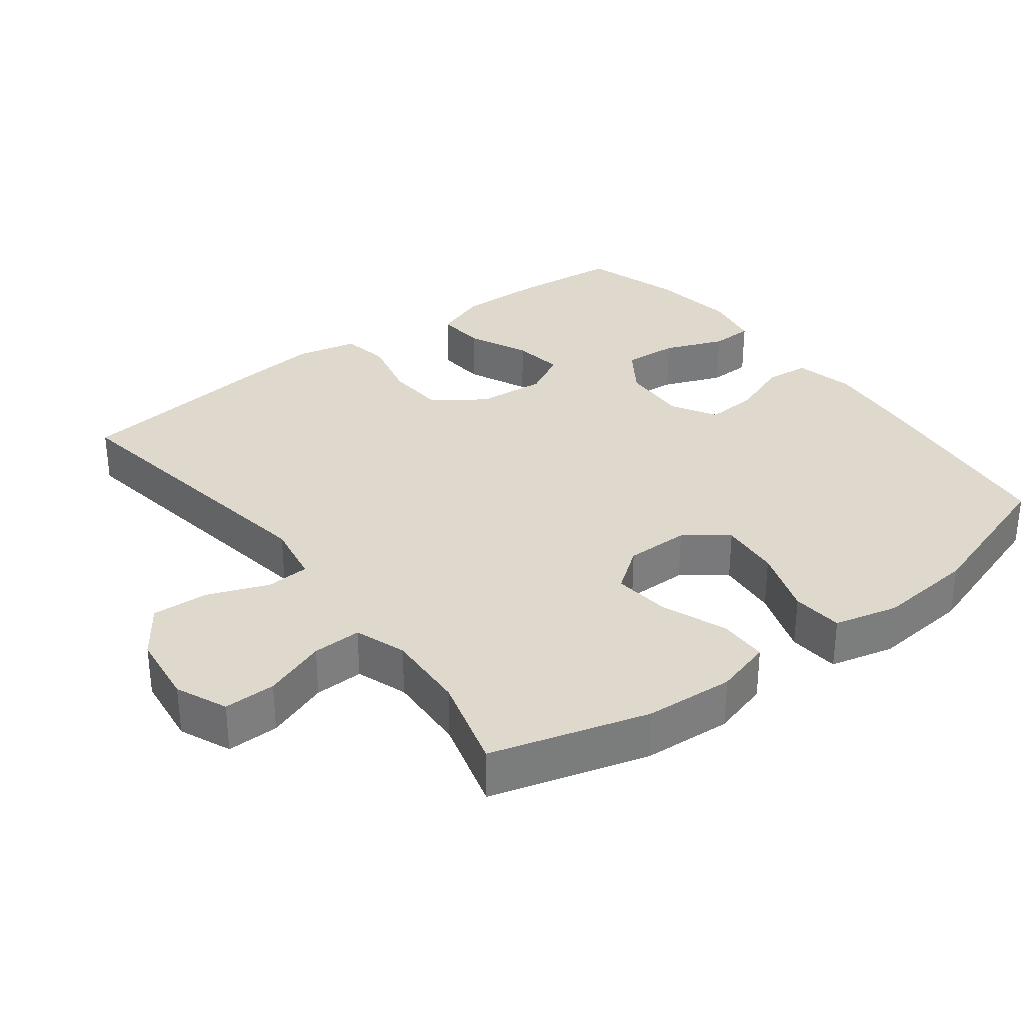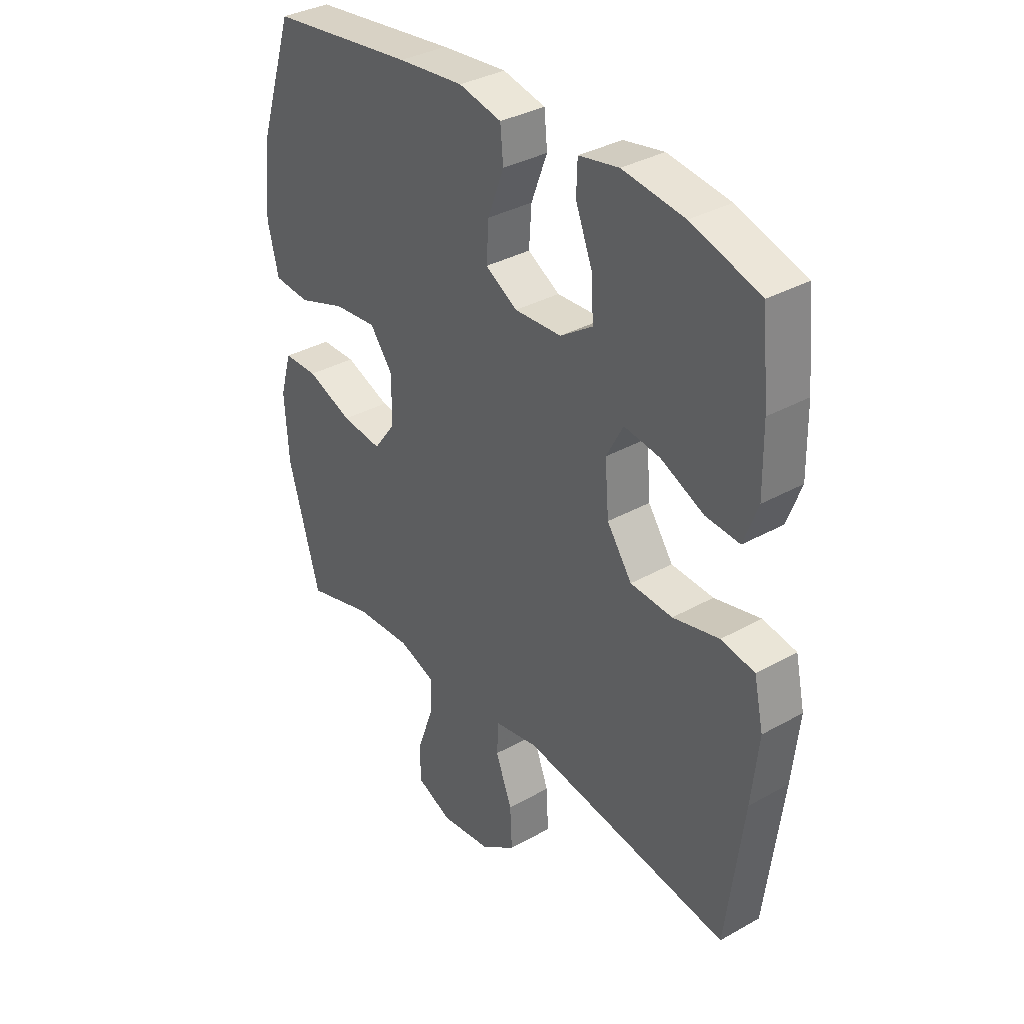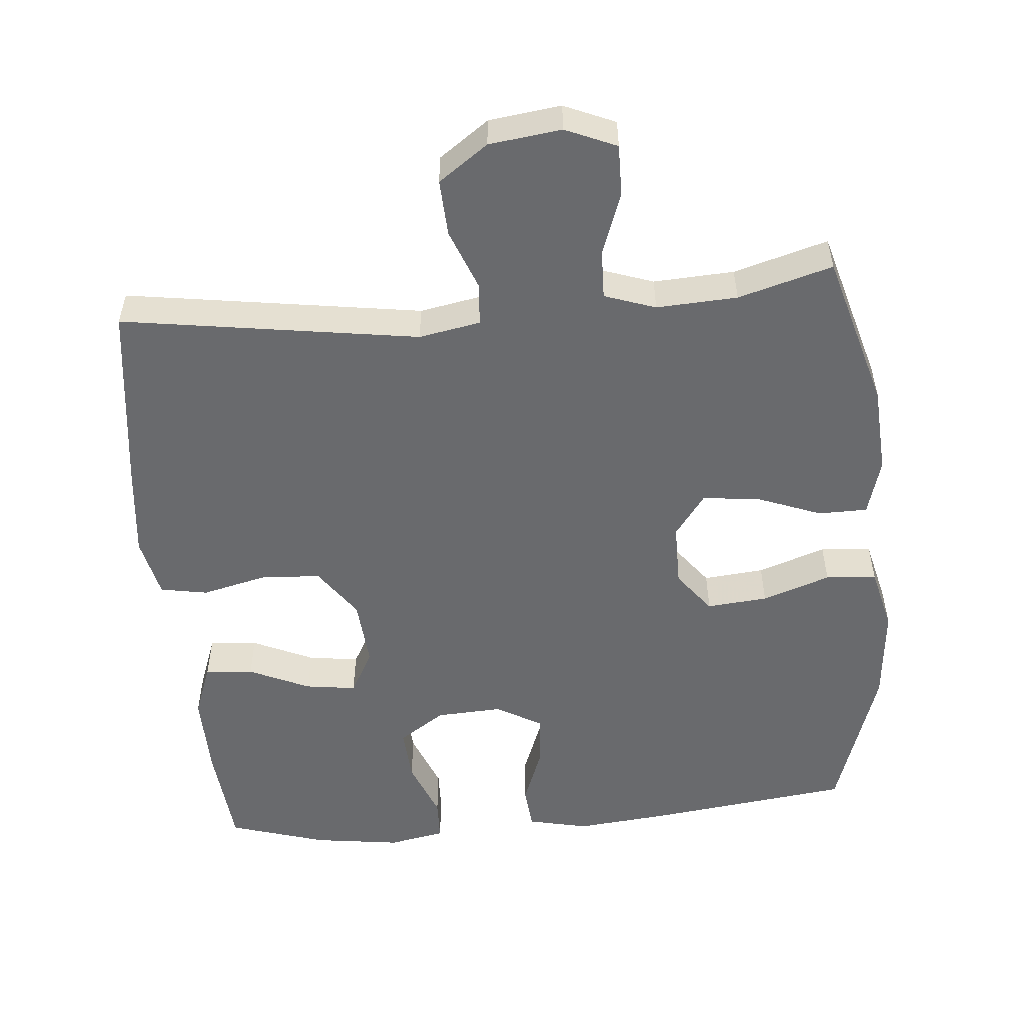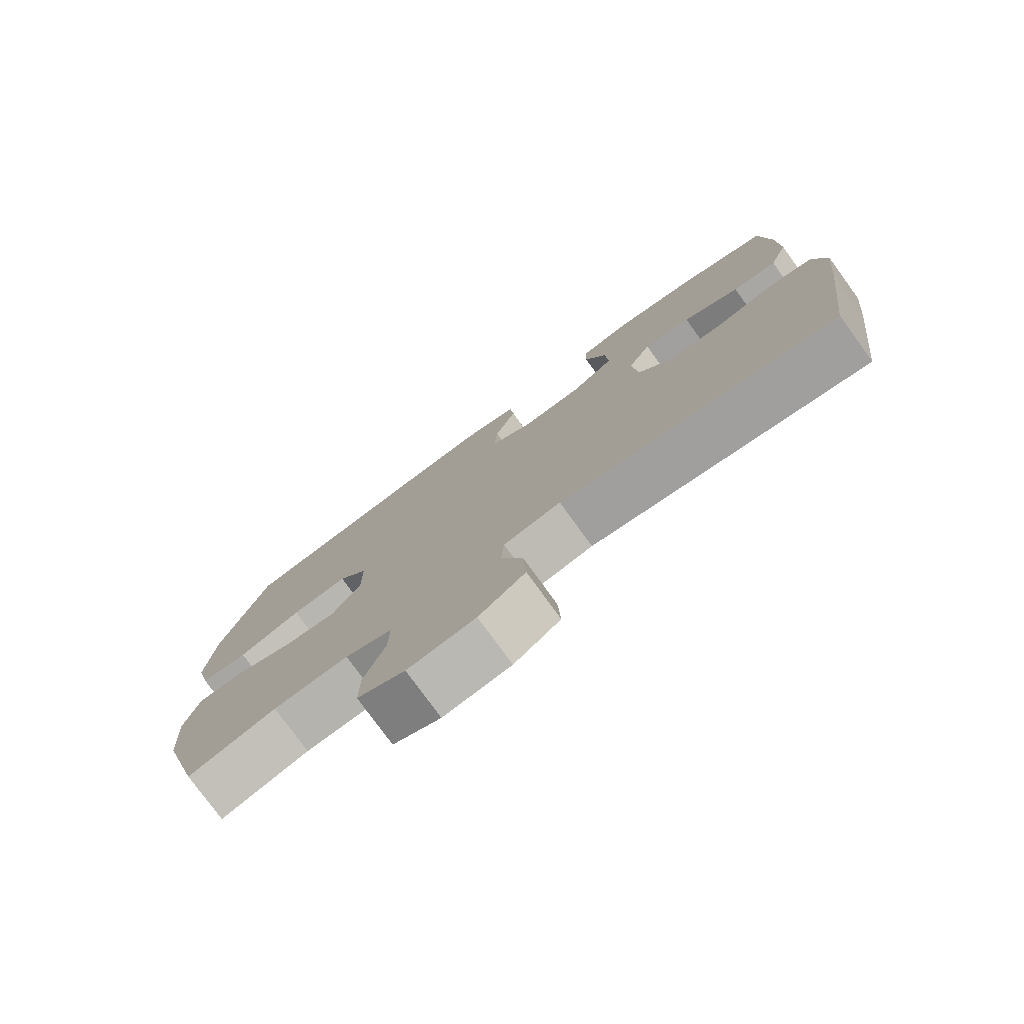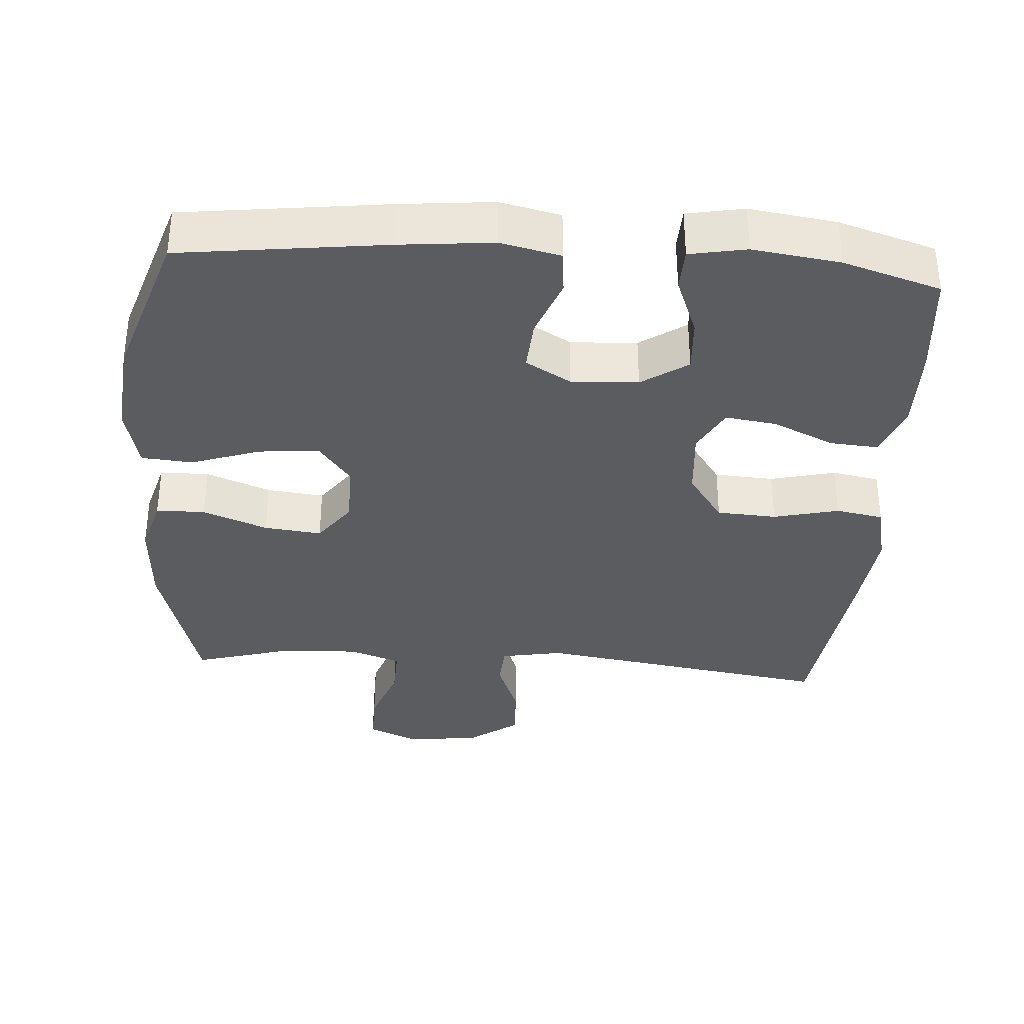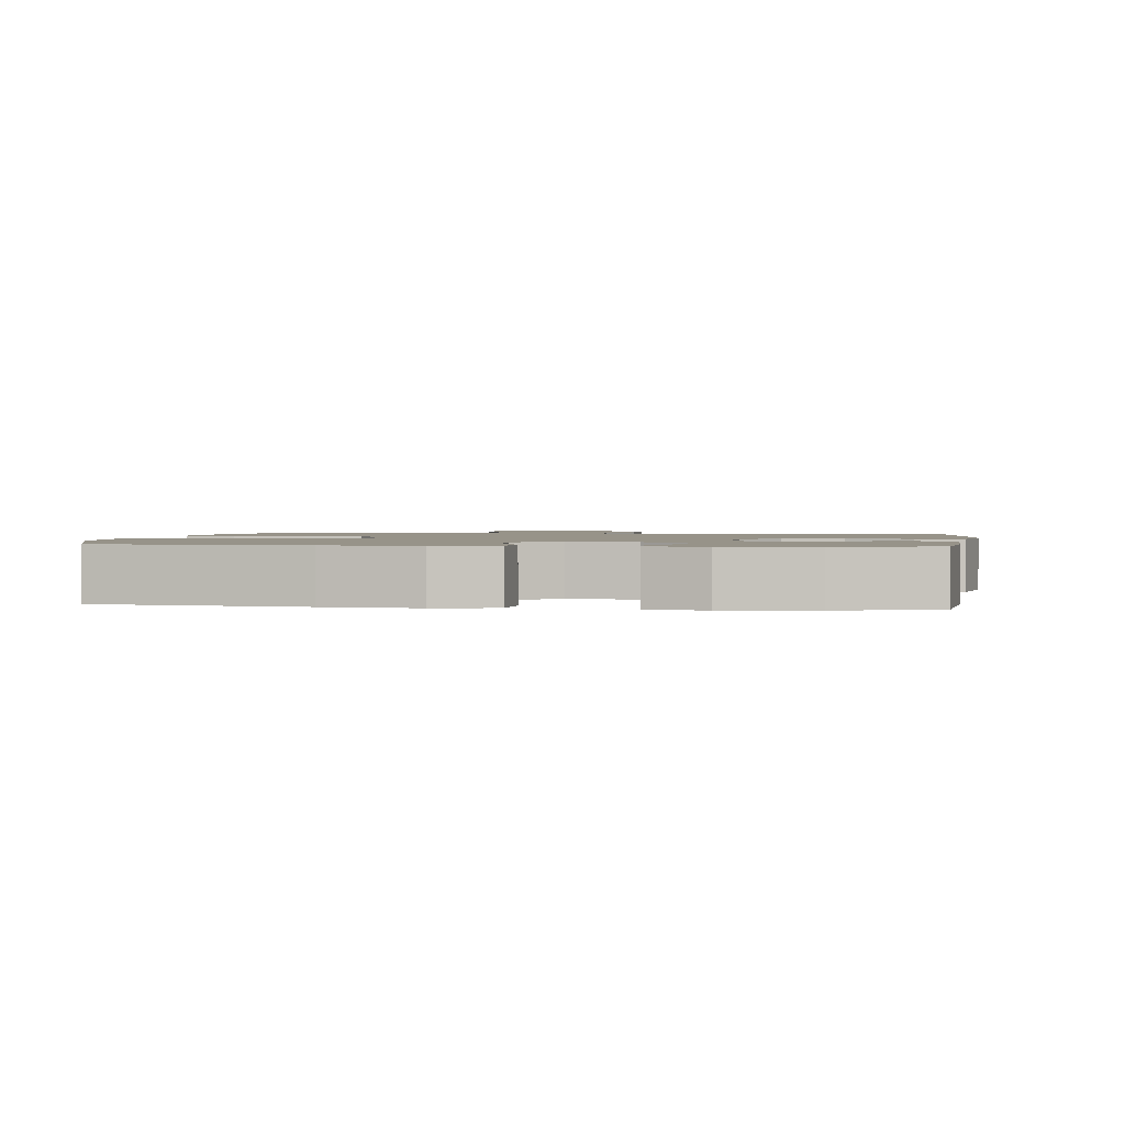
<metadata>
{"format":"obj","ext":"obj","renderer":"f3d","projection":"perspective","resolution":1024,"background":"white","views":[{"elev":32.1,"azim":-127.3,"up":"+Y"},{"elev":34.7,"azim":53.0,"up":"+Z"},{"elev":-53.1,"azim":-174.9,"up":"+Y"},{"elev":-77.8,"azim":36.0,"up":"+Z"},{"elev":-35.1,"azim":-4.0,"up":"+Y"},{"elev":1.5,"azim":8.1,"up":"+Y"}]}
</metadata>
<code>
v 0.5 0.07 0.5
v 0.514 0.07 0.351
v 0.516 0.07 0.23
v 0.488 0.07 0.155
v 0.42 0.07 0.16
v 0.334 0.07 0.199
v 0.262 0.07 0.209
v 0.228 0.07 0.146
v 0.236 0.07 0.049
v 0.286 0.07 -0.022
v 0.37 0.07 -0.027
v 0.462 0.07 -0.005
v 0.529 0.07 -0.017
v 0.548 0.07 -0.103
v 0.534 0.07 -0.232
v 0.5 0.07 -0.5
v 0.082 0.07 -0.437
v -0.005 0.07 -0.453
v -0.009 0.07 -0.514
v 0.024 0.07 -0.599
v 0.028 0.07 -0.679
v -0.042 0.07 -0.729
v -0.144 0.07 -0.742
v -0.216 0.07 -0.711
v -0.215 0.07 -0.638
v -0.183 0.07 -0.55
v -0.181 0.07 -0.481
v -0.253 0.07 -0.456
v -0.367 0.07 -0.462
v -0.5 0.07 -0.5
v -0.563 0.07 -0.28
v -0.571 0.07 -0.155
v -0.548 0.07 -0.075
v -0.479 0.07 -0.074
v -0.388 0.07 -0.109
v -0.307 0.07 -0.118
v -0.263 0.07 -0.058
v -0.263 0.07 0.032
v -0.308 0.07 0.091
v -0.394 0.07 0.083
v -0.49 0.07 0.05
v -0.562 0.07 0.056
v -0.584 0.07 0.146
v -0.571 0.07 0.283
v -0.5 0.07 0.5
v -0.212 0.07 0.536
v -0.081 0.07 0.549
v 0.004 0.07 0.53
v 0.01 0.07 0.468
v -0.022 0.07 0.384
v -0.027 0.07 0.311
v 0.037 0.07 0.274
v 0.131 0.07 0.279
v 0.196 0.07 0.323
v 0.191 0.07 0.4
v 0.158 0.07 0.484
v 0.16 0.07 0.544
v 0.24 0.07 0.559
v 0.363 0.07 0.542
v 0.5 0 0.5
v 0.514 0 0.351
v 0.516 0 0.23
v 0.488 0 0.155
v 0.42 0 0.16
v 0.334 0 0.199
v 0.262 0 0.209
v 0.228 0 0.146
v 0.236 0 0.049
v 0.286 0 -0.022
v 0.37 0 -0.027
v 0.462 0 -0.005
v 0.529 0 -0.017
v 0.548 0 -0.103
v 0.534 0 -0.232
v 0.5 0 -0.5
v 0.082 0 -0.437
v -0.005 0 -0.453
v -0.009 0 -0.514
v 0.024 0 -0.599
v 0.028 0 -0.679
v -0.042 0 -0.729
v -0.144 0 -0.742
v -0.216 0 -0.711
v -0.215 0 -0.638
v -0.183 0 -0.55
v -0.181 0 -0.481
v -0.253 0 -0.456
v -0.367 0 -0.462
v -0.5 0 -0.5
v -0.563 0 -0.28
v -0.571 0 -0.155
v -0.548 0 -0.075
v -0.479 0 -0.074
v -0.388 0 -0.109
v -0.307 0 -0.118
v -0.263 0 -0.058
v -0.263 0 0.032
v -0.308 0 0.091
v -0.394 0 0.083
v -0.49 0 0.05
v -0.562 0 0.056
v -0.584 0 0.146
v -0.571 0 0.283
v -0.5 0 0.5
v -0.212 0 0.536
v -0.081 0 0.549
v 0.004 0 0.53
v 0.01 0 0.468
v -0.022 0 0.384
v -0.027 0 0.311
v 0.037 0 0.274
v 0.131 0 0.279
v 0.196 0 0.323
v 0.191 0 0.4
v 0.158 0 0.484
v 0.16 0 0.544
v 0.24 0 0.559
v 0.363 0 0.542
f 4 5 6
f 3 4 6
f 2 3 6
f 1 2 6
f 59 1 6
f 58 59 6
f 57 58 6
f 56 57 6
f 55 56 6
f 54 55 6 7
f 53 54 7 8
f 52 53 8 9
f 51 52 9 10
f 48 49 50
f 47 48 50
f 46 47 50
f 45 46 50
f 44 45 50
f 43 44 50
f 42 43 50
f 41 42 50
f 40 41 50
f 39 40 50 51
f 38 39 51 10
f 33 34 35
f 32 33 35
f 31 32 35
f 30 31 35
f 29 30 35
f 28 29 35 36
f 27 28 36 37
f 24 25 26
f 23 24 26
f 22 23 26
f 21 22 26
f 20 21 26
f 19 20 26
f 18 19 26 27
f 37 38 10
f 27 37 10
f 18 27 10
f 17 18 10
f 15 16 17
f 14 15 17
f 13 14 17
f 12 13 17
f 11 12 17
f 10 11 17
f 65 64 63
f 65 63 62
f 65 62 61
f 65 61 60
f 65 60 118
f 65 118 117
f 65 117 116
f 65 116 115
f 65 115 114
f 66 65 114 113
f 67 66 113 112
f 68 67 112 111
f 69 68 111 110
f 109 108 107
f 109 107 106
f 109 106 105
f 109 105 104
f 109 104 103
f 109 103 102
f 109 102 101
f 109 101 100
f 109 100 99
f 110 109 99 98
f 69 110 98 97
f 94 93 92
f 94 92 91
f 94 91 90
f 94 90 89
f 94 89 88
f 95 94 88 87
f 96 95 87 86
f 85 84 83
f 85 83 82
f 85 82 81
f 85 81 80
f 85 80 79
f 85 79 78
f 86 85 78 77
f 69 97 96
f 69 96 86
f 69 86 77
f 69 77 76
f 76 75 74
f 76 74 73
f 76 73 72
f 76 72 71
f 76 71 70
f 76 70 69
f 1 60 61 2
f 2 61 62 3
f 3 62 63 4
f 4 63 64 5
f 5 64 65 6
f 6 65 66 7
f 7 66 67 8
f 8 67 68 9
f 9 68 69 10
f 10 69 70 11
f 11 70 71 12
f 12 71 72 13
f 13 72 73 14
f 14 73 74 15
f 15 74 75 16
f 16 75 76 17
f 17 76 77 18
f 18 77 78 19
f 19 78 79 20
f 20 79 80 21
f 21 80 81 22
f 22 81 82 23
f 23 82 83 24
f 24 83 84 25
f 25 84 85 26
f 26 85 86 27
f 27 86 87 28
f 28 87 88 29
f 29 88 89 30
f 30 89 90 31
f 31 90 91 32
f 32 91 92 33
f 33 92 93 34
f 34 93 94 35
f 35 94 95 36
f 36 95 96 37
f 37 96 97 38
f 38 97 98 39
f 39 98 99 40
f 40 99 100 41
f 41 100 101 42
f 42 101 102 43
f 43 102 103 44
f 44 103 104 45
f 45 104 105 46
f 46 105 106 47
f 47 106 107 48
f 48 107 108 49
f 49 108 109 50
f 50 109 110 51
f 51 110 111 52
f 52 111 112 53
f 53 112 113 54
f 54 113 114 55
f 55 114 115 56
f 56 115 116 57
f 57 116 117 58
f 58 117 118 59
f 59 118 60 1

</code>
